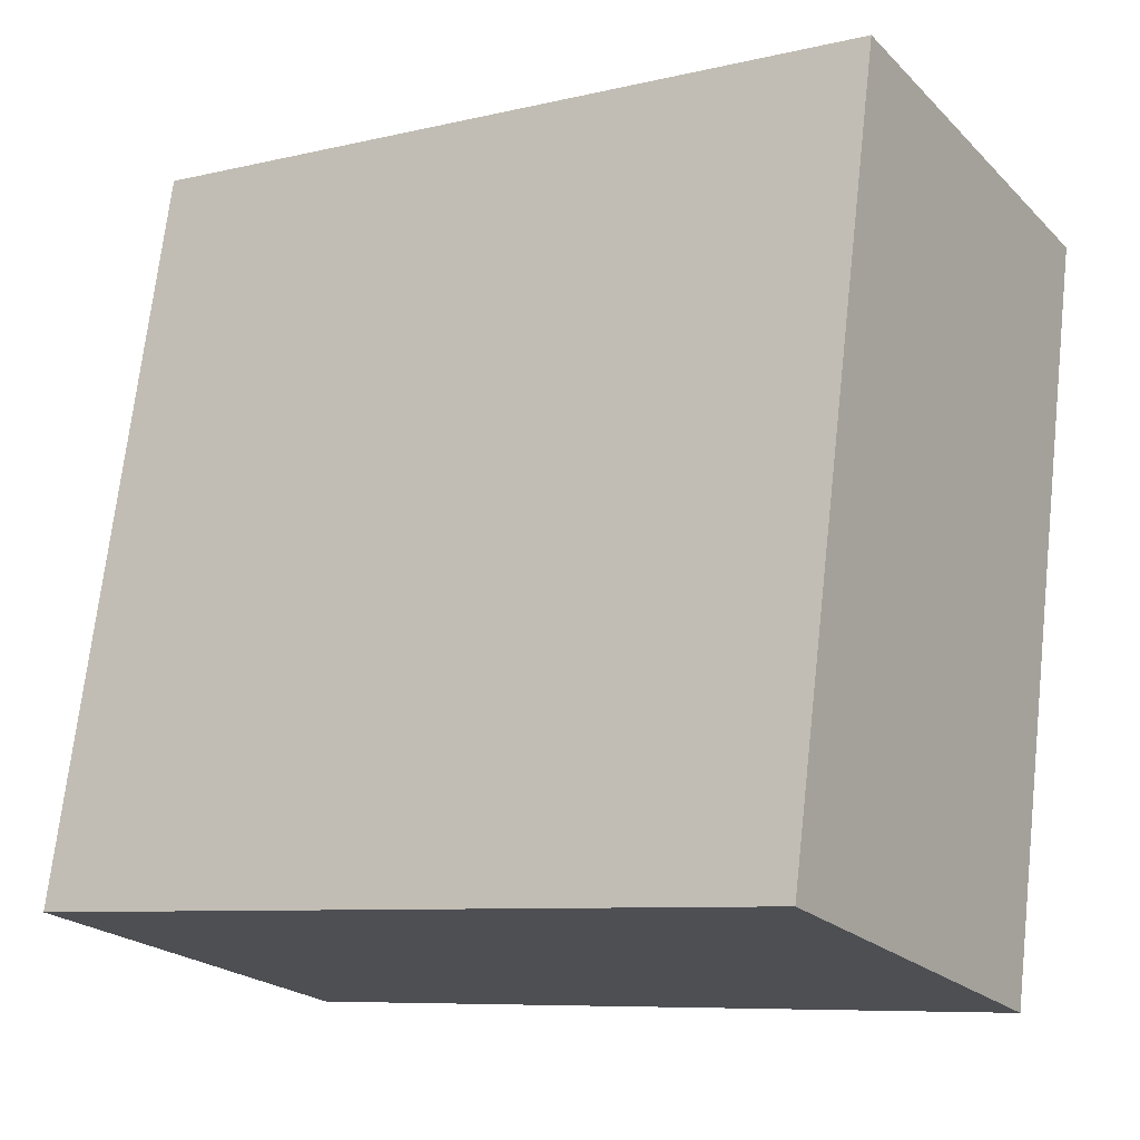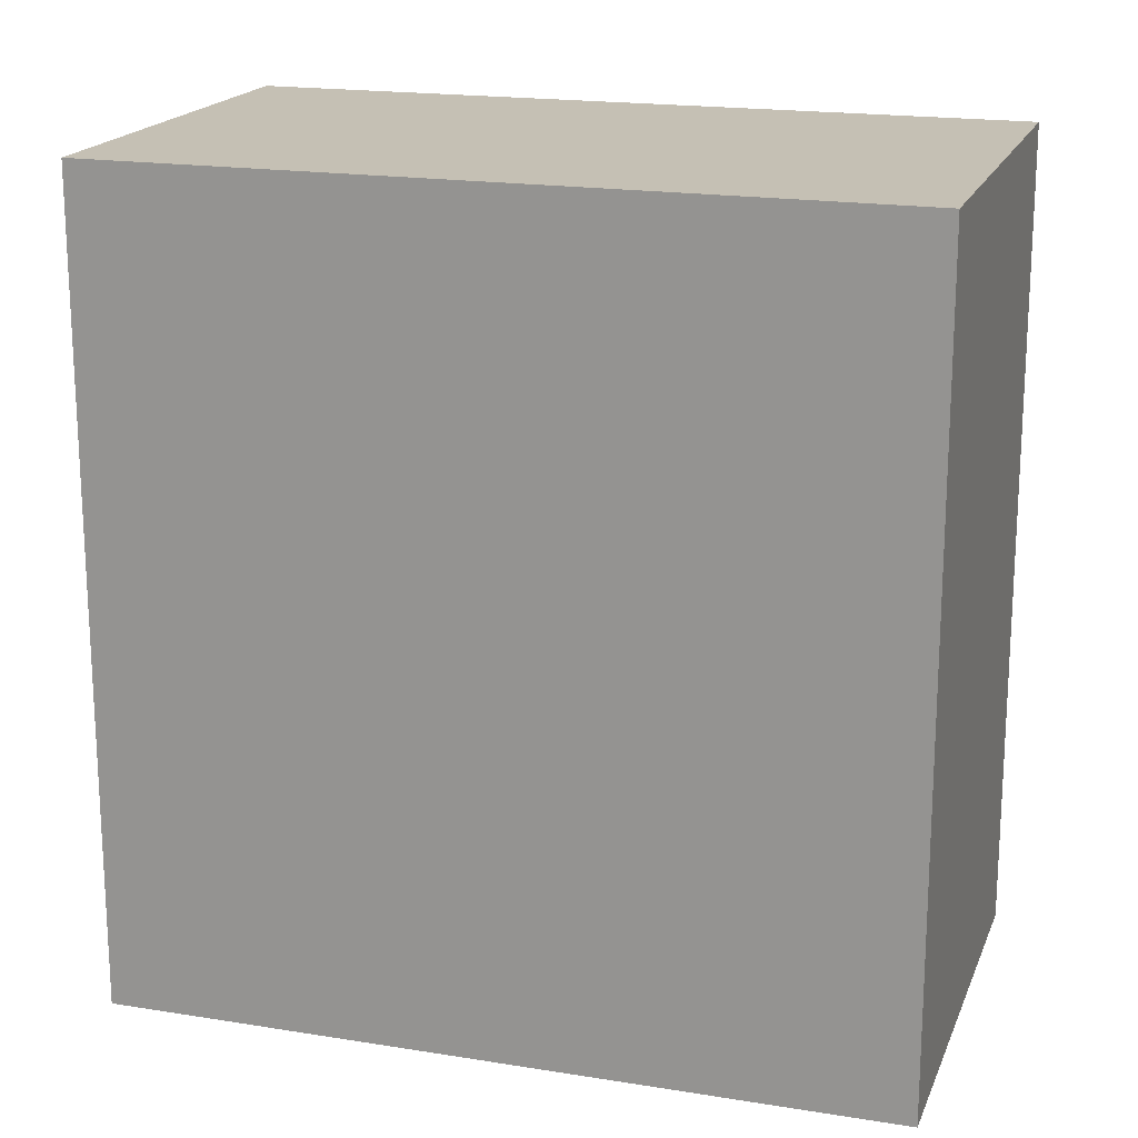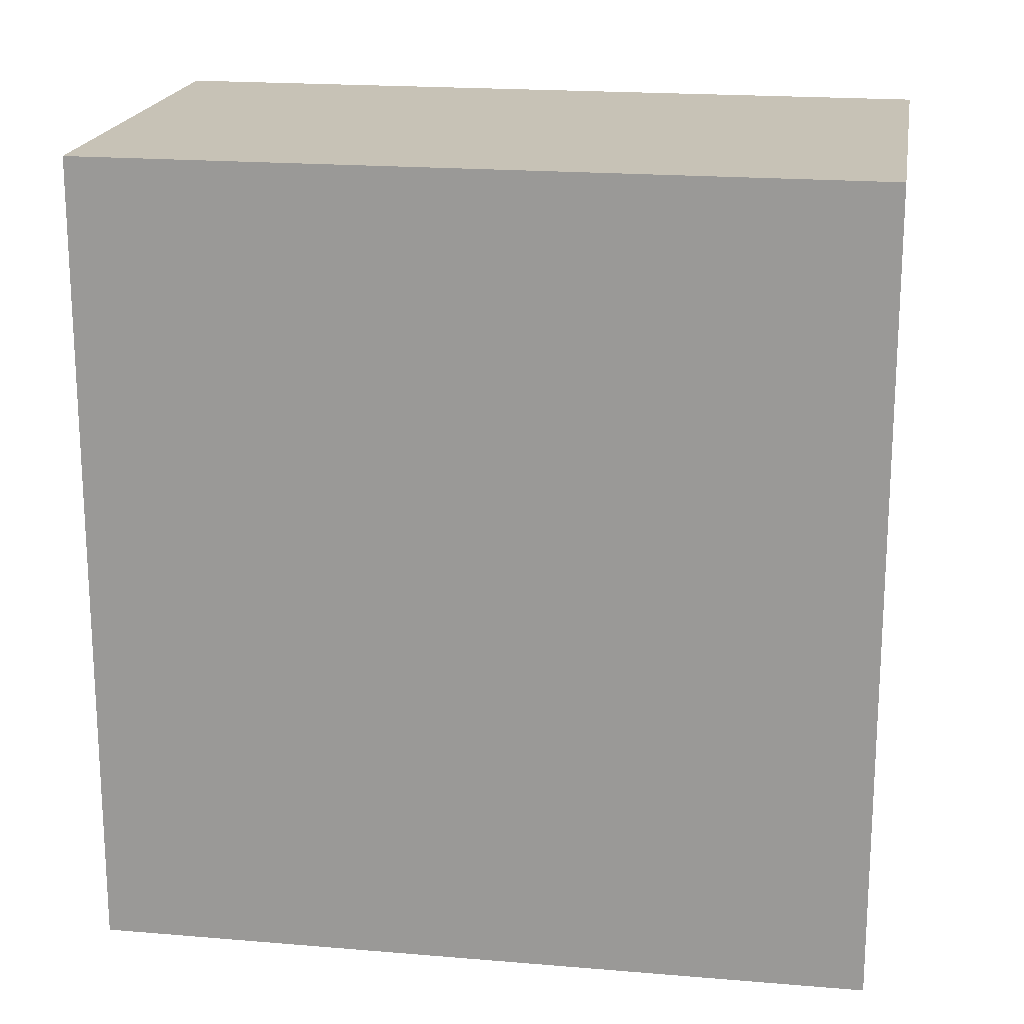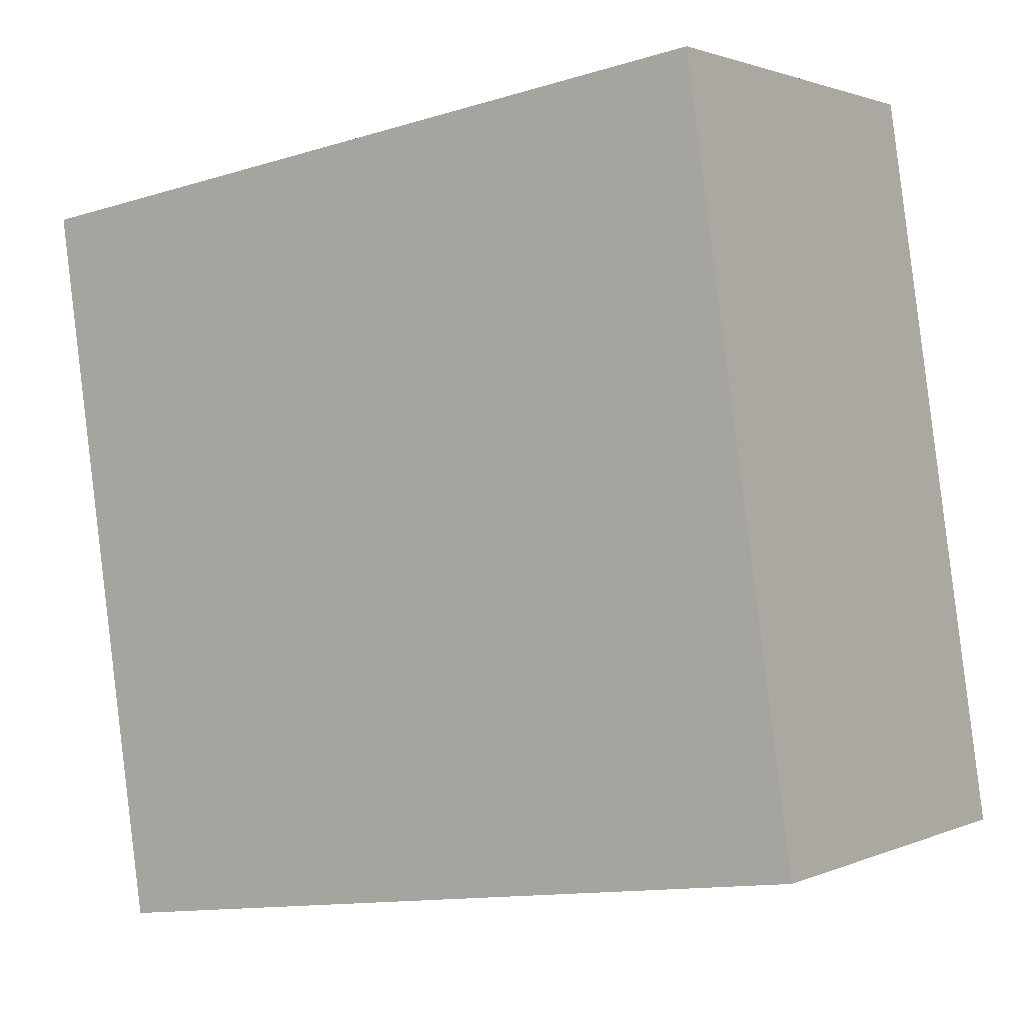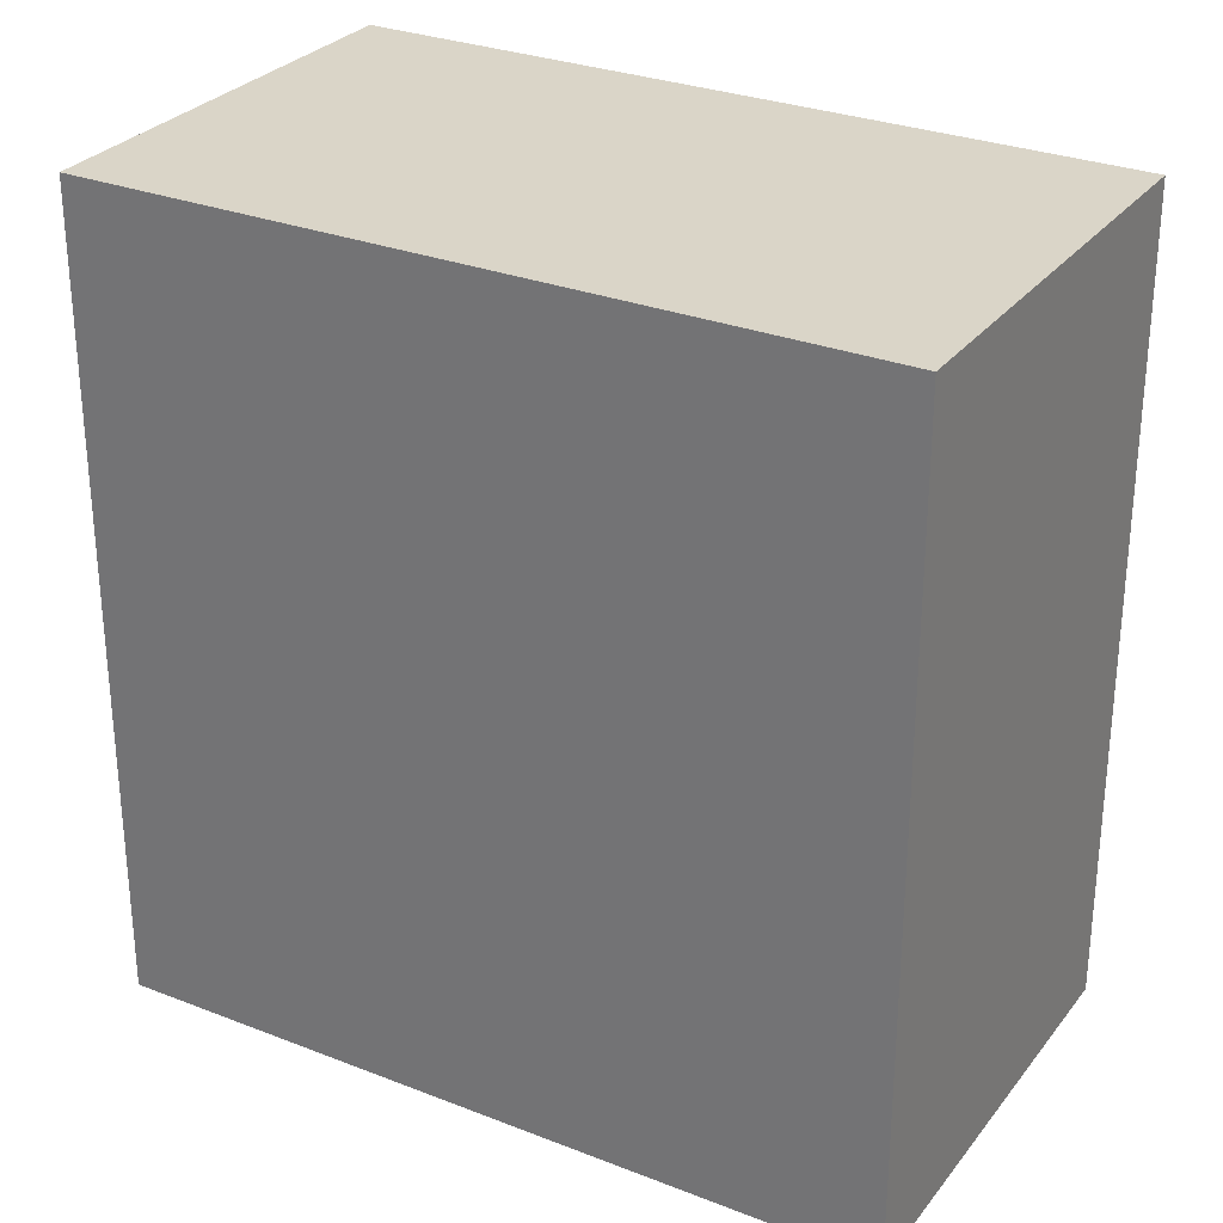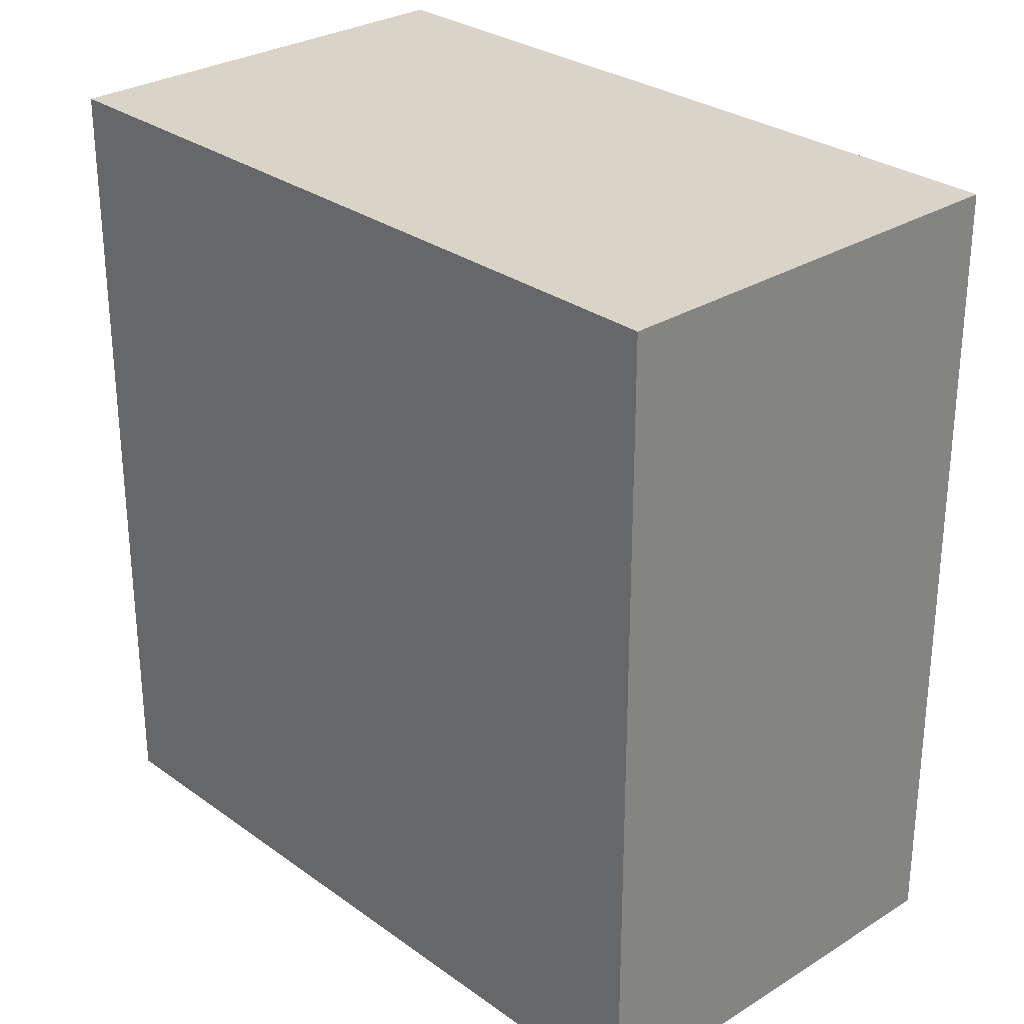
<metadata>
{"format":"obj","ext":"obj","renderer":"f3d","projection":"perspective","resolution":1024,"background":"white","views":[{"elev":-8.1,"azim":-56.9,"up":"+Z"},{"elev":18.4,"azim":-60.7,"up":"+Y"},{"elev":19.1,"azim":111.2,"up":"+Y"},{"elev":-13.0,"azim":124.9,"up":"+Z"},{"elev":29.1,"azim":132.2,"up":"+Y"},{"elev":28.7,"azim":-31.0,"up":"+Y"}]}
</metadata>
<code>
v  1.794 3.354 -0.383
v  0.664 3.354 3.145
v  2.465 3.354 2.76
v  0 3.354 2.054e-16
v  2.465 -1.69e-16 2.76
v  1.794 2.345e-17 -0.383
v  0 0 0
v  0.664 -1.926e-16 3.145
g defaultobject
f 1 2 3
f 2 1 4
f 5 1 3
f 1 5 6
f 6 4 1
f 4 6 7
f 7 2 4
f 2 7 8
f 8 3 2
f 3 8 5
f 5 7 6
f 7 5 8

</code>
